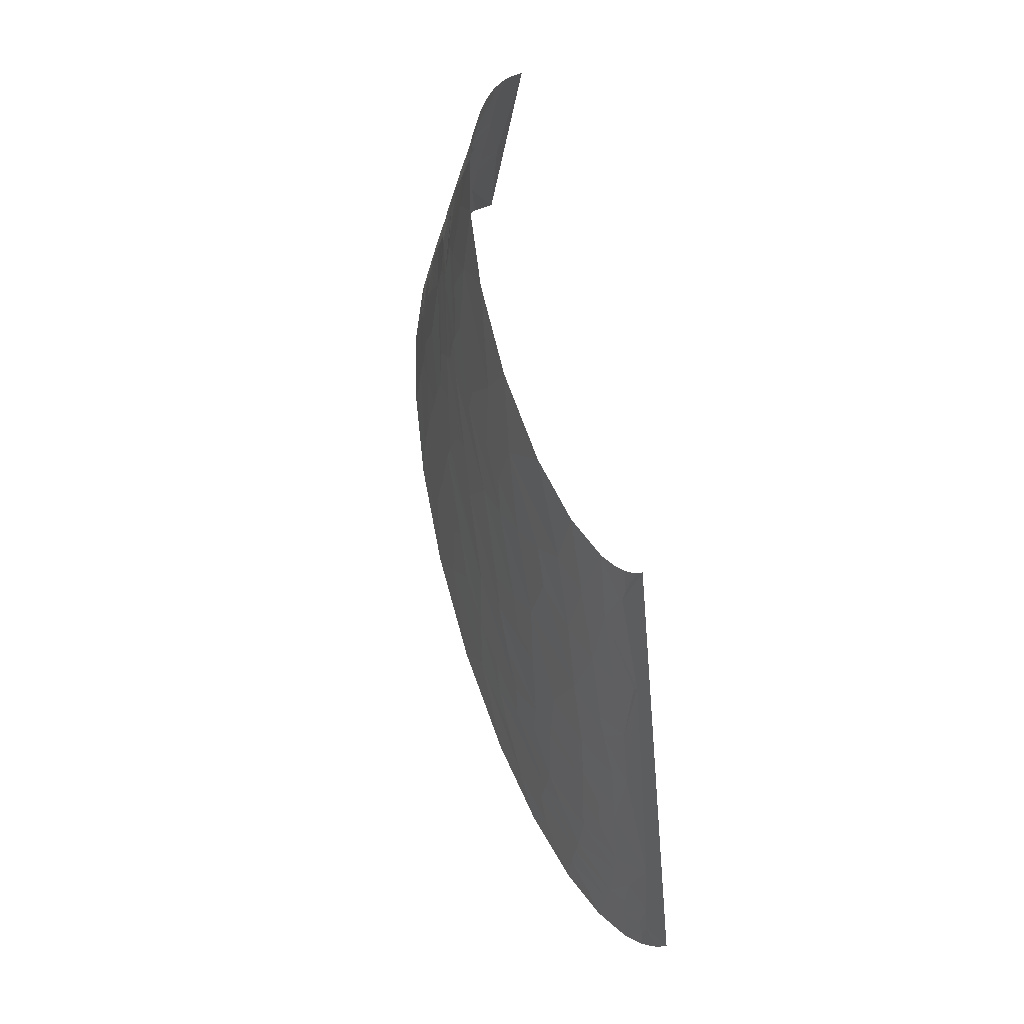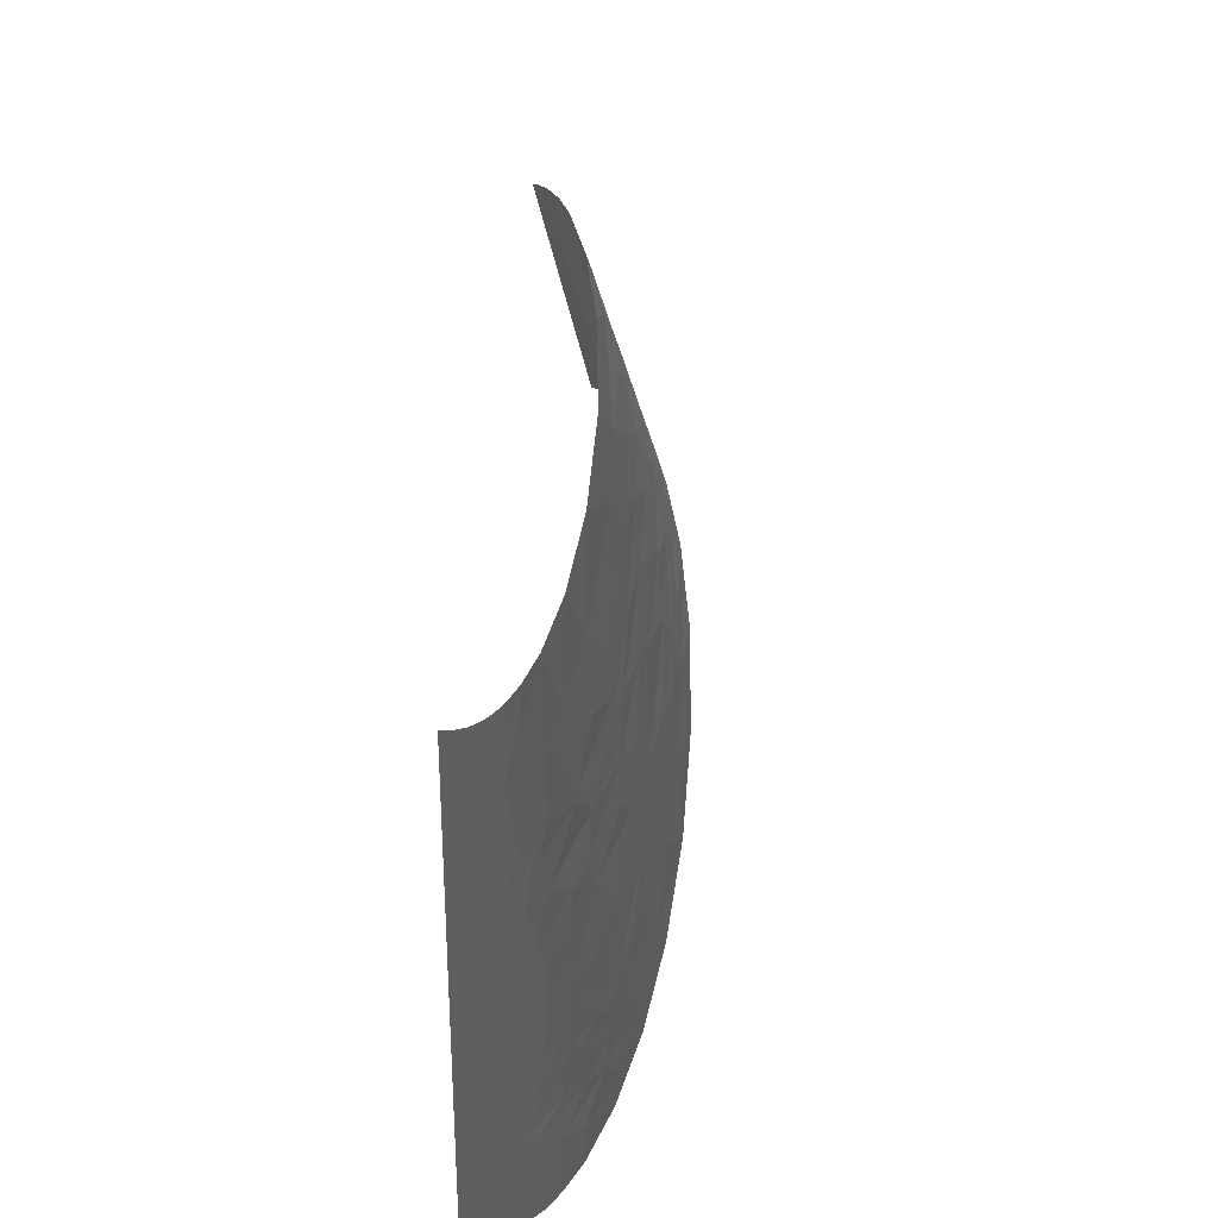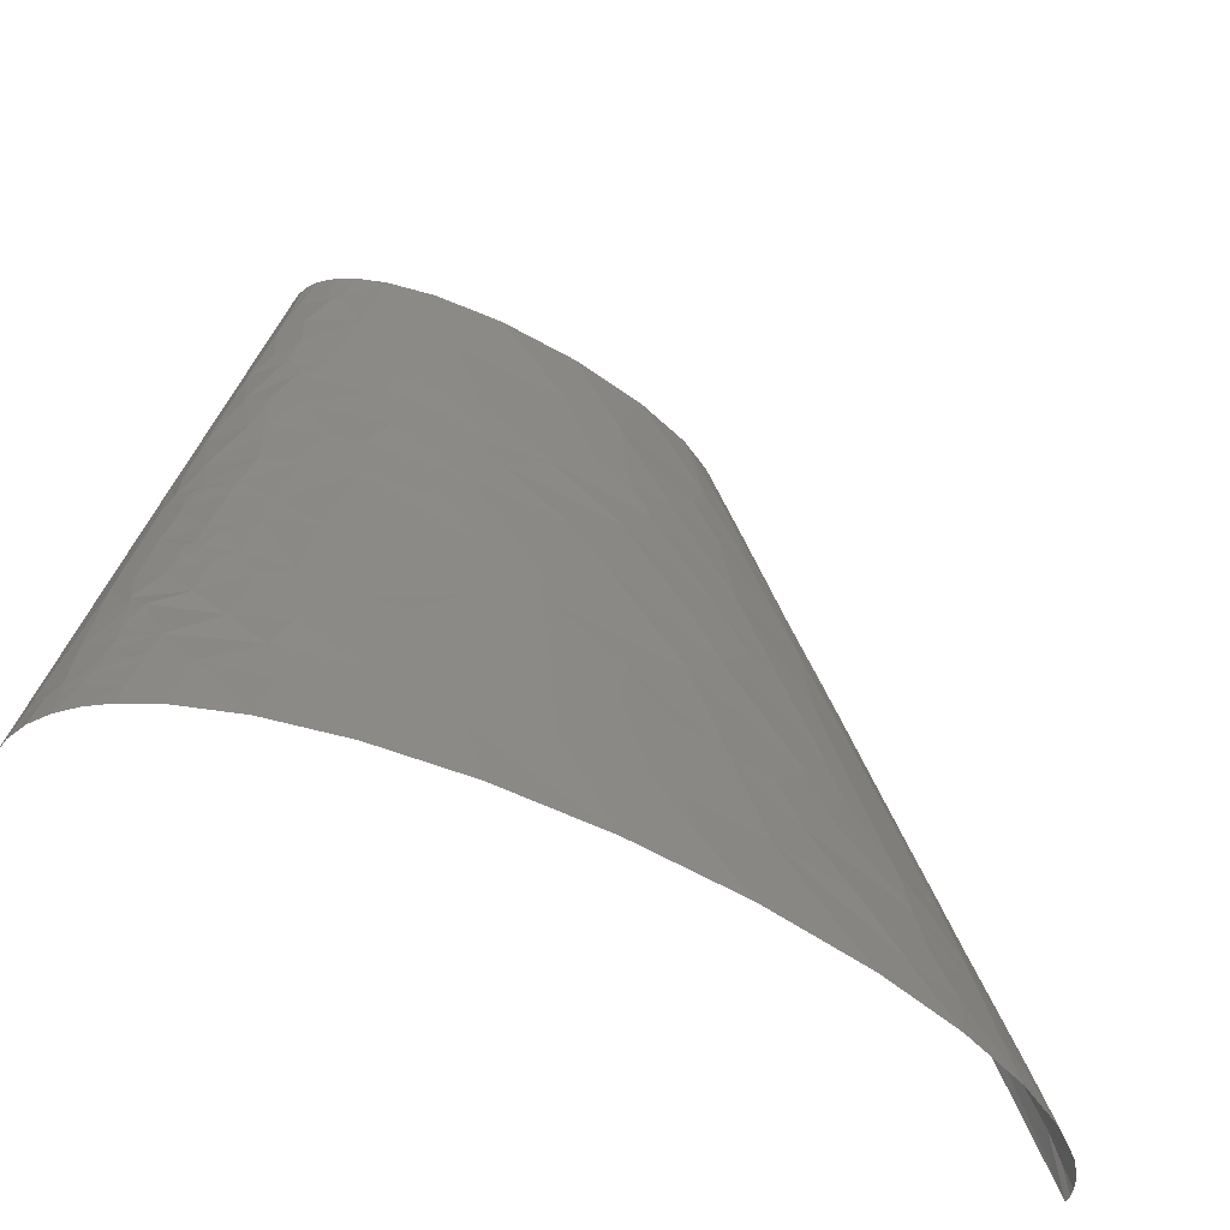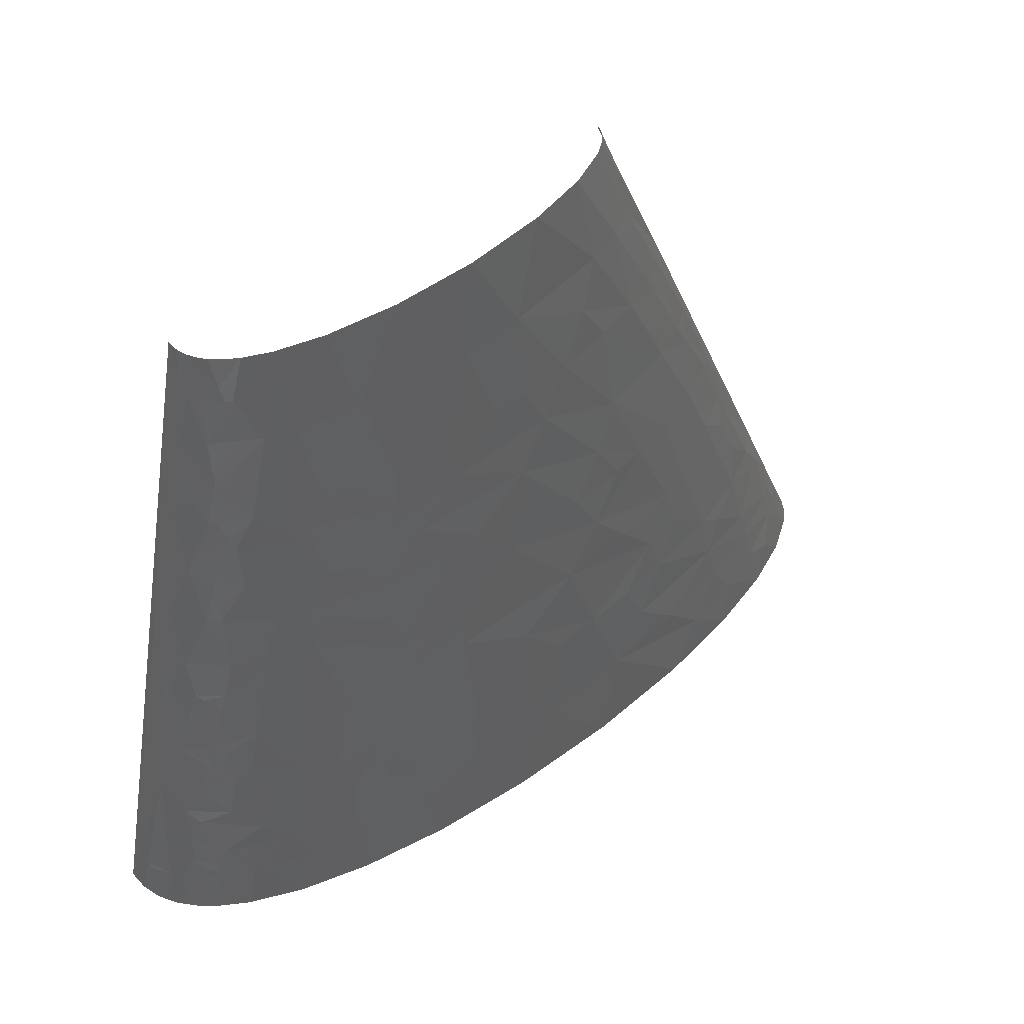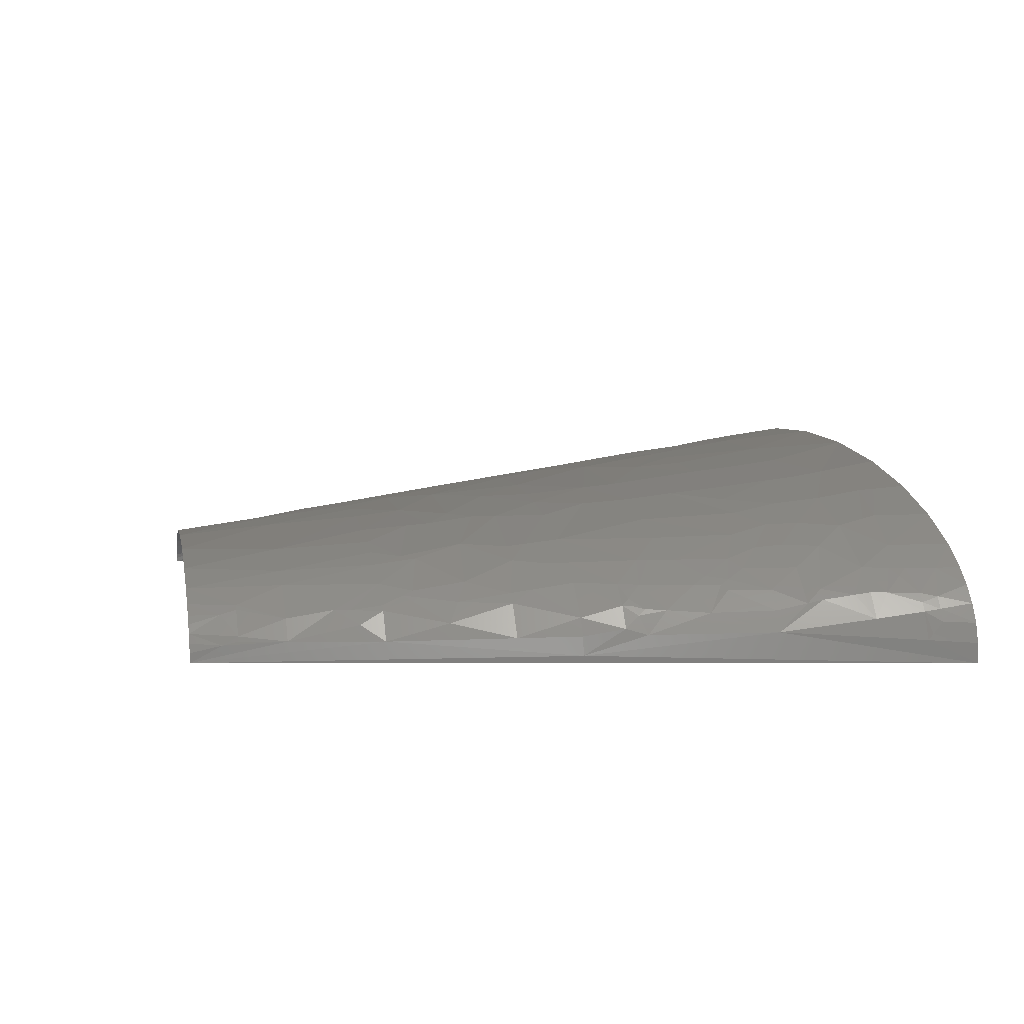
<metadata>
{"format":"stl","ext":"stl","renderer":"f3d","projection":"perspective","resolution":1024,"background":"white","views":[{"elev":78.5,"azim":77.2,"up":"+Y"},{"elev":62.9,"azim":-82.6,"up":"+Y"},{"elev":-54.1,"azim":-29.7,"up":"+Y"},{"elev":52.8,"azim":-35.7,"up":"+Y"},{"elev":11.8,"azim":-101.0,"up":"+Z"}]}
</metadata>
<code>
# stl→obj: 262 verts, 482 faces
v -82.87 141.8 2.811
v -55.31 283.6 0
v -110.6 0 0
v -94.65 70.89 11.19
v -67.69 212.7 7.801
v -60 212.7 17.47
v -68.84 189 13.87
v 137.4 212.7 4.177
v 221.3 0 0
v 110.6 283.6 0
v 161.8 141.8 9.963
v 192.4 70.89 5.848
v -90.24 70.89 18.34
v -85.93 94.52 17.49
v -68.22 47.26 36.77
v -82.66 35.44 31.26
v -57.4 35.44 41.97
v -66.53 82.7 33
v -72.72 78.76 30.52
v -62.84 70.89 36
v -85.61 118.1 10.17
v -83.02 126 12.2
v -81.1 141.8 9.663
v -77.3 141.8 15.78
v 52.9 35.44 52.74
v 40.59 0 56.63
v 83.39 0 54.55
v 63.09 70.89 48.5
v 44.32 70.89 49.39
v -68.85 126 25.78
v -53.3 141.8 31.07
v -64.53 141.8 25.93
v -76.63 165.4 9.031
v -29.11 106.3 41.28
v -35.89 141.8 36.25
v -45.85 106.3 37.5
v 92.97 35.44 49.6
v 125.1 0 49.11
v 81.79 70.89 46.86
v -63.99 157.5 23.9
v -67.81 165.4 19.95
v -63.63 165.4 22.9
v -55.47 204.8 21.81
v -57.89 212.7 19.05
v 197.3 23.63 21.04
v 201.9 0 24.53
v 213.3 0 15.95
v -47.38 212.7 24.71
v -54.04 200.8 23.15
v 204.5 23.63 15.19
v 194.7 35.44 19.36
v 200.1 35.44 14.81
v -38.73 248.1 23.76
v -34.43 212.7 29.08
v 132.9 118.1 30.86
v 126.8 141.8 28.95
v 111.2 141.8 33.24
v 125 106.3 34.91
v 135.9 106.3 31.82
v 52.6 177.2 37.89
v 45.49 141.8 42.06
v 77.52 141.8 39.29
v -28.36 248.1 26.84
v -13.93 283.6 26.07
v -31.01 283.6 22.26
v -23.78 212.7 31.5
v -6.912 248.1 30.48
v 10.83 283.6 28.22
v 2.381 212.7 34.74
v 25.74 212.7 35.39
v -13.01 212.7 33.22
v 170.8 106.3 15.21
v 98.59 177.2 31.26
v 96.5 212.7 26.76
v 75.84 212.7 31.09
v 166.3 118.1 14.93
v 157.3 141.8 14.35
v 34.29 248.1 31.54
v 40.21 283.6 27.4
v 44.12 212.7 34.71
v 57.51 212.7 33.57
v 127.5 177.2 22.45
v 143.7 141.8 22.47
v 57.02 248.1 29.61
v 69.15 283.6 23.28
v 112.1 212.7 21.91
v 124.4 212.7 16.36
v 148 177.2 9.49
v 136.9 212.7 5.221
v 94.22 248.1 21.99
v 89.69 283.6 17.53
v 132.3 212.7 10.93
v 116.6 248.1 11.82
v -102.1 11.81 19.06
v -107.4 0 14.52
v -103.2 0 20.87
v -104.8 11.81 14.89
v -98.81 11.81 22.97
v -97.57 0 26.64
v -101.5 17.72 18.16
v -99.22 17.72 21.12
v -96.56 17.72 23.94
v -91 53.17 21.73
v -99.45 35.44 15.76
v -87.47 53.17 24.94
v -90.8 59.07 20.6
v -83.74 70.89 24.67
v -31.37 11.81 50.4
v -59.31 0 45.34
v -32.61 0 51.37
v 1.017 0 55.39
v -77.04 59.07 30.99
v -3.244 23.63 52.75
v -30.76 17.72 49.91
v -80.48 86.64 24.35
v -76.35 85.33 27.45
v -77.94 88.61 25.86
v -31.88 53.17 46.15
v -20.35 70.89 46.22
v -35.31 70.89 43.7
v -72.95 93.2 28.3
v -62.01 102.4 32.44
v -75.62 98.46 25.82
v -81.92 110.3 18.23
v -52.16 76.8 38.94
v -5.351 47.26 50.26
v -5.567 70.89 47.93
v -74.08 105 25.77
v -71.02 118.1 25.65
v -81.17 120.8 16.5
v -79.91 118.1 18.56
v -78.26 122.1 19.35
v -77.21 126 19.52
v -75.4 123.4 21.64
v 22.49 53.17 51.23
v 22.66 70.89 49.48
v -59.79 112.2 32.13
v -58.68 116.2 32.09
v -4.891 88.61 46.26
v 140 17.72 43.79
v 157.8 0 41.9
v -51.63 149.7 30.75
v 21.16 94.52 47.12
v 124.5 35.44 44.71
v 152.1 35.44 38.13
v 107.5 53.17 45.48
v 100.1 70.89 44.49
v 119.9 70.89 40.98
v 48.31 88.61 47.44
v 71.46 106.3 43.97
v 20.43 106.3 45.94
v -2.551 124.1 43.01
v -10.24 141.8 40.52
v 8.468 141.8 42.03
v -46.31 161.5 31.22
v -54.23 181.2 25.74
v -62.78 185.1 20.26
v -35.6 154.9 34.93
v 21.48 118.1 44.79
v 23.34 141.8 42.47
v -35.44 161.5 34.28
v 191.8 11.81 27.27
v 179.6 19.69 31.28
v 183.6 0 33.41
v 177.5 29.54 30.23
v 150.1 51.2 36.26
v 176.5 35.44 29.5
v 174.4 47.26 28.04
v 149.1 59.07 35.33
v -27.62 178.5 34.23
v -57.12 224.5 17.57
v 113.8 88.61 39.87
v -34.41 196.9 30.77
v 156.7 63.01 32.17
v 169.2 70.89 25.49
v 147.4 70.89 33.96
v -55.69 230.4 17.6
v 214 11.81 9.202
v 218.1 0 10.11
v 217 7.876 6.192
v 220.3 0 5.656
v 221 0 2.831
v 214.7 11.81 7.83
v 99.73 106.3 40.23
v 128.9 88.61 36.47
v -30.85 202.2 31.09
v 210.2 19.69 10.25
v 212.4 17.72 7.721
v 143.5 82.7 33.25
v 160.6 94.52 24.51
v -54.84 248.1 15.03
v 31.64 159.5 40.68
v 86.35 124.1 40.17
v 98.84 141.8 35.91
v 205.8 35.44 7.07
v 187.9 59.07 17.08
v 195.2 53.17 12.48
v -48.19 271.7 15.91
v -49.16 283.6 12.99
v -51.82 283.6 10.16
v -45.86 283.6 15.55
v -40.56 283.6 18.56
v -45.34 265.8 18.57
v -47.43 265.8 17.36
v 184.4 70.89 15.99
v 26.4 194.9 37.17
v 171 88.61 20.28
v 179.8 82.7 15.74
v 89.19 159.5 35.42
v 155.2 110.3 23.74
v 164.4 106.3 19.7
v 152.5 118.1 23.36
v 149.5 126 23.06
v 65.29 194.9 34.7
v 145.7 165.4 15.67
v 139.8 177.2 16.22
v 86.57 230.4 26.67
v 107.1 248.1 17.19
v 102.7 283.6 11.13
v 114.3 265.8 7.424
v 106.8 283.6 7.836
v 115 265.8 6.552
v 113.5 271.7 5.454
v 108.9 283.6 5.294
v 109.9 283.6 3.36
v 110.5 283.6 1.682
v -108.7 5.907 7.859
v -109.9 0 7.568
v -106.1 17.72 8.556
v -105.8 15.75 10.71
v -89.21 8.861 31.32
v -90.58 0 31.85
v -79.42 0 37.94
v -93.82 29.54 24.06
v -92.46 35.44 24.1
v -92 41.35 23.3
v -32.64 35.44 47.8
v -5.226 35.44 51.42
v -51.02 50.21 42.18
v -48.52 62.03 41.58
v 23.64 35.44 53
v -5.006 106.3 44.52
v 161.5 18.71 37.95
v -62.49 221.5 13.2
v -3.029 159.9 39.47
v -60.57 248.1 7.804
v 0.3886 169 38.86
v 9.379 177.7 38.56
v -0.8705 186.7 37.03
v -56.46 271.7 6.37
v -54.97 283.6 3.675
v -53.78 283.6 7.06
v -57.02 265.8 7.736
v -56.05 265.8 9.411
v 0.2627 195.4 36.28
v -74.17 22.15 37.42
v -63.8 60.55 36.88
v -89.25 23.14 28.95
v -86.55 19.94 31.27
v -85.18 25.84 31.21
v -54.08 19.94 44.63
v -55.24 25.11 43.75
f 1 2 3
f 4 1 3
f 5 2 1
f 6 5 7
f 8 9 10
f 8 11 12
f 8 12 9
f 13 14 4
f 15 16 17
f 18 19 20
f 21 4 14
f 21 1 4
f 22 1 21
f 23 1 22
f 23 22 24
f 25 26 27
f 25 28 29
f 30 31 32
f 33 23 24
f 33 1 23
f 33 5 1
f 33 7 5
f 34 35 36
f 37 27 38
f 37 28 25
f 37 39 28
f 37 25 27
f 40 24 32
f 41 7 33
f 41 24 40
f 41 33 24
f 42 41 40
f 43 6 7
f 43 44 6
f 45 46 47
f 48 44 43
f 48 43 49
f 50 45 47
f 51 45 50
f 52 51 50
f 53 48 54
f 55 56 57
f 55 57 58
f 55 58 59
f 60 61 62
f 63 64 65
f 63 54 66
f 63 53 54
f 63 65 53
f 67 68 64
f 67 63 66
f 67 69 70
f 67 64 63
f 67 66 71
f 67 71 69
f 72 12 11
f 73 74 75
f 73 57 56
f 76 11 77
f 76 72 11
f 78 68 67
f 78 67 70
f 78 79 68
f 78 70 80
f 78 80 81
f 82 56 83
f 82 74 73
f 82 73 56
f 84 85 79
f 84 78 81
f 84 79 78
f 84 81 75
f 86 82 87
f 86 74 82
f 88 11 8
f 88 8 89
f 90 91 85
f 90 85 84
f 92 88 89
f 93 89 8
f 93 92 89
f 93 87 92
f 94 95 96
f 94 97 95
f 98 96 99
f 98 94 96
f 100 97 94
f 101 94 98
f 101 100 94
f 102 101 98
f 103 4 104
f 105 16 15
f 106 4 103
f 106 107 13
f 106 13 4
f 106 103 105
f 108 109 110
f 108 110 111
f 112 19 107
f 112 20 19
f 112 105 15
f 112 107 106
f 112 106 105
f 113 111 26
f 113 108 111
f 113 114 108
f 115 13 107
f 115 14 13
f 116 107 19
f 116 19 18
f 116 115 107
f 117 115 116
f 117 14 115
f 118 119 120
f 121 116 18
f 121 18 122
f 121 117 116
f 123 14 117
f 123 117 121
f 123 121 122
f 124 14 123
f 124 21 14
f 125 122 18
f 125 18 20
f 125 34 36
f 125 36 122
f 125 120 34
f 126 119 118
f 126 127 119
f 128 123 122
f 128 129 124
f 128 124 123
f 130 21 124
f 130 22 21
f 131 124 129
f 131 130 124
f 132 130 131
f 133 24 22
f 133 22 130
f 133 130 132
f 133 30 32
f 133 32 24
f 134 131 129
f 134 132 131
f 134 129 30
f 134 133 132
f 134 30 133
f 135 25 29
f 135 136 127
f 135 127 126
f 135 29 136
f 137 128 122
f 137 129 128
f 137 122 36
f 138 137 36
f 138 36 35
f 138 30 129
f 138 31 30
f 138 129 137
f 138 35 31
f 139 127 136
f 139 120 119
f 139 119 127
f 139 34 120
f 140 38 141
f 140 37 38
f 142 40 32
f 142 31 35
f 142 32 31
f 143 139 136
f 144 37 140
f 144 140 145
f 146 147 39
f 146 39 37
f 146 37 144
f 146 148 147
f 149 136 29
f 149 29 28
f 149 28 39
f 149 143 136
f 149 39 150
f 151 143 149
f 151 149 150
f 152 153 35
f 152 35 34
f 152 154 153
f 155 40 142
f 155 42 40
f 155 156 42
f 157 42 156
f 157 7 41
f 157 41 42
f 157 43 7
f 157 156 49
f 157 49 43
f 158 35 153
f 158 142 35
f 158 155 142
f 159 61 160
f 159 150 61
f 159 151 150
f 159 154 152
f 159 160 154
f 161 155 158
f 162 45 163
f 162 164 46
f 162 163 164
f 162 46 45
f 165 163 45
f 166 144 145
f 166 146 144
f 166 148 146
f 167 51 168
f 167 45 51
f 167 165 45
f 167 145 165
f 167 166 145
f 167 168 166
f 169 148 166
f 170 155 161
f 170 156 155
f 171 6 44
f 171 44 48
f 172 39 147
f 172 147 148
f 172 150 39
f 173 156 170
f 173 49 156
f 173 54 48
f 173 48 49
f 174 169 166
f 174 166 168
f 174 168 175
f 176 148 169
f 176 169 174
f 176 174 175
f 177 48 53
f 177 171 48
f 178 47 179
f 178 50 47
f 180 179 181
f 180 181 182
f 180 182 9
f 180 178 179
f 183 178 180
f 184 172 58
f 184 150 172
f 185 148 176
f 185 58 172
f 185 172 148
f 185 59 58
f 186 173 170
f 186 54 173
f 186 66 54
f 186 71 66
f 187 50 178
f 188 187 178
f 188 180 9
f 188 183 180
f 188 178 183
f 189 190 59
f 189 185 176
f 189 176 175
f 189 59 185
f 189 175 190
f 191 177 53
f 192 160 61
f 192 61 60
f 192 154 160
f 193 58 57
f 193 184 58
f 193 62 61
f 193 194 62
f 193 150 184
f 193 57 194
f 193 61 150
f 195 52 50
f 195 50 187
f 195 187 188
f 195 188 9
f 195 9 12
f 196 168 51
f 196 175 168
f 197 195 12
f 197 52 195
f 197 196 51
f 197 51 52
f 198 199 200
f 198 201 199
f 198 202 201
f 203 65 202
f 203 204 191
f 203 191 53
f 203 53 65
f 203 202 198
f 203 198 204
f 205 175 196
f 205 197 12
f 205 196 197
f 206 70 69
f 206 80 70
f 207 190 175
f 207 175 205
f 208 207 205
f 208 12 72
f 208 72 207
f 208 205 12
f 209 57 73
f 209 62 194
f 209 194 57
f 209 60 62
f 210 59 190
f 210 55 59
f 211 190 207
f 211 210 190
f 211 72 76
f 211 207 72
f 212 55 210
f 212 211 76
f 212 210 211
f 213 56 55
f 213 55 212
f 213 212 76
f 213 83 56
f 213 76 77
f 213 77 83
f 214 206 60
f 214 80 206
f 214 60 209
f 214 209 73
f 214 81 80
f 214 73 75
f 214 75 81
f 215 11 88
f 215 77 11
f 215 82 83
f 215 83 77
f 216 215 88
f 216 82 215
f 216 92 87
f 216 88 92
f 216 87 82
f 217 75 74
f 217 84 75
f 217 86 90
f 217 74 86
f 217 90 84
f 218 86 87
f 218 91 90
f 218 219 91
f 218 90 86
f 218 93 219
f 218 87 93
f 220 221 219
f 220 219 93
f 222 93 8
f 222 220 93
f 222 8 10
f 223 224 221
f 223 225 224
f 223 226 225
f 223 10 226
f 223 222 10
f 223 220 222
f 223 221 220
f 227 3 228
f 227 228 95
f 227 95 97
f 229 4 3
f 229 3 227
f 229 104 4
f 229 100 104
f 230 229 227
f 230 227 97
f 230 100 229
f 230 97 100
f 231 99 232
f 231 232 233
f 231 98 99
f 231 102 98
f 234 100 101
f 234 101 102
f 234 104 100
f 235 104 234
f 235 234 16
f 236 104 235
f 236 235 16
f 236 16 105
f 236 103 104
f 236 105 103
f 237 126 118
f 237 114 113
f 237 113 238
f 237 238 126
f 239 237 118
f 239 15 17
f 239 17 237
f 240 118 120
f 240 239 118
f 240 125 20
f 240 120 125
f 241 238 113
f 241 126 238
f 241 25 135
f 241 26 25
f 241 135 126
f 241 113 26
f 242 151 159
f 242 159 152
f 242 152 34
f 242 34 139
f 242 139 143
f 242 143 151
f 243 140 141
f 243 163 165
f 243 165 145
f 243 141 164
f 243 145 140
f 243 164 163
f 244 6 171
f 244 171 177
f 244 5 6
f 245 153 154
f 245 158 153
f 245 154 192
f 245 170 161
f 245 161 158
f 246 177 191
f 246 2 5
f 246 244 177
f 246 5 244
f 247 245 192
f 247 170 245
f 248 60 206
f 248 192 60
f 248 247 192
f 249 247 248
f 249 186 170
f 249 248 206
f 249 170 247
f 250 251 2
f 250 252 251
f 250 200 252
f 250 2 246
f 250 246 253
f 254 200 250
f 254 250 253
f 254 253 246
f 254 198 200
f 254 191 204
f 254 246 191
f 254 204 198
f 255 249 206
f 255 186 249
f 255 71 186
f 255 206 69
f 255 69 71
f 256 233 109
f 256 17 16
f 256 231 233
f 257 239 240
f 257 15 239
f 257 240 20
f 257 112 15
f 257 20 112
f 258 234 102
f 259 258 102
f 259 231 256
f 259 102 231
f 260 259 256
f 260 234 258
f 260 258 259
f 260 16 234
f 260 256 16
f 261 109 108
f 261 256 109
f 261 108 114
f 262 261 114
f 262 237 17
f 262 17 256
f 262 256 261
f 262 114 237

</code>
